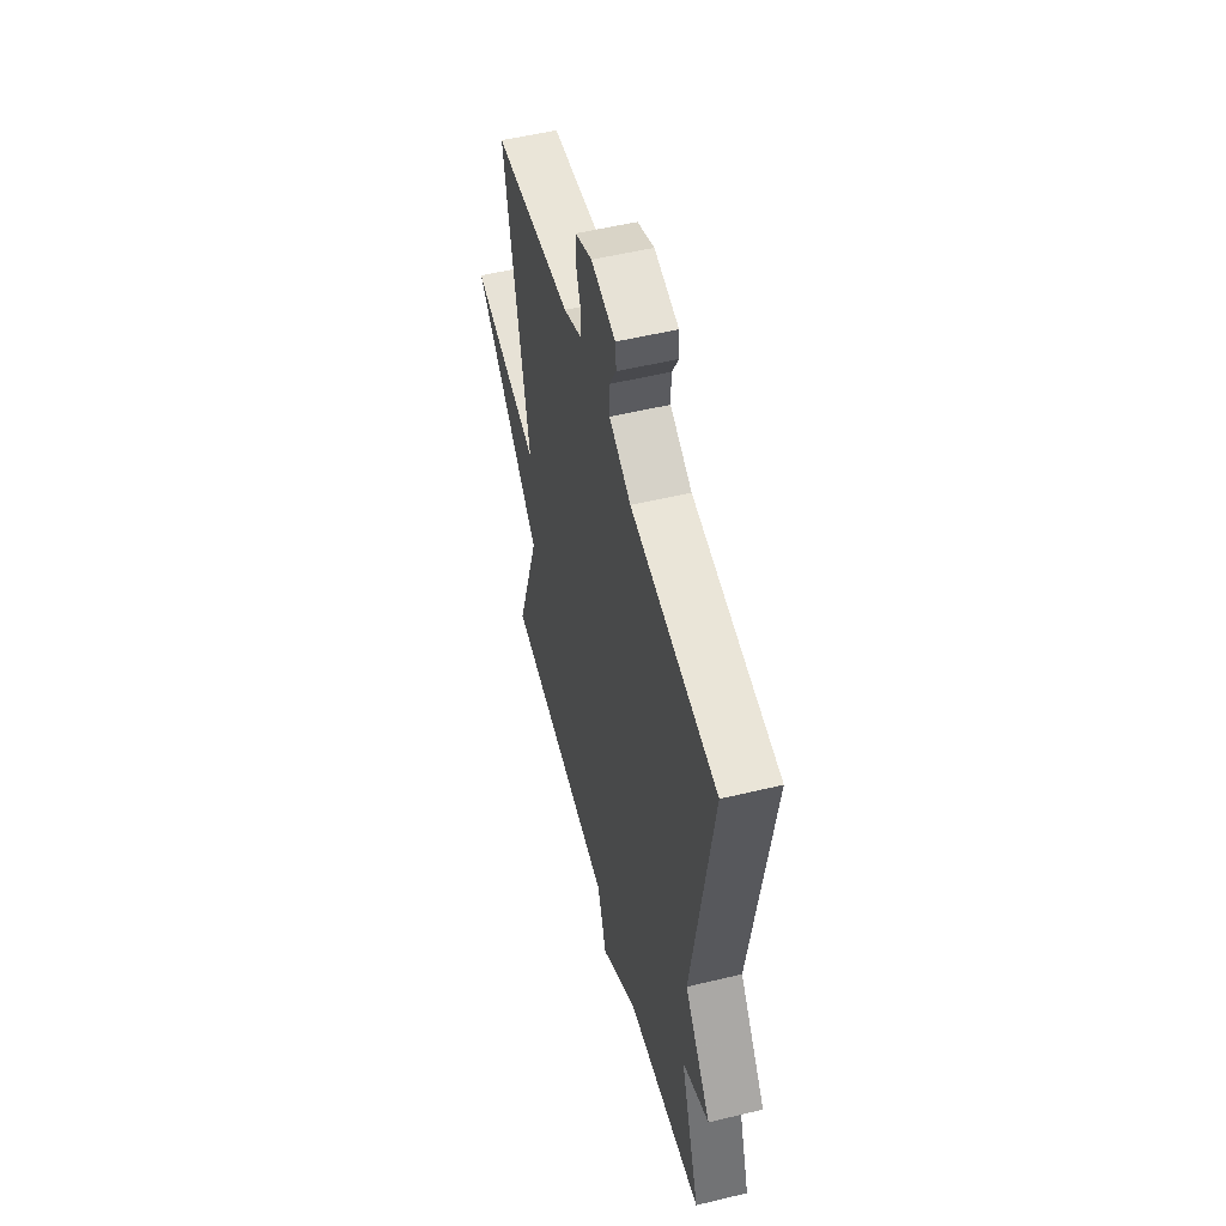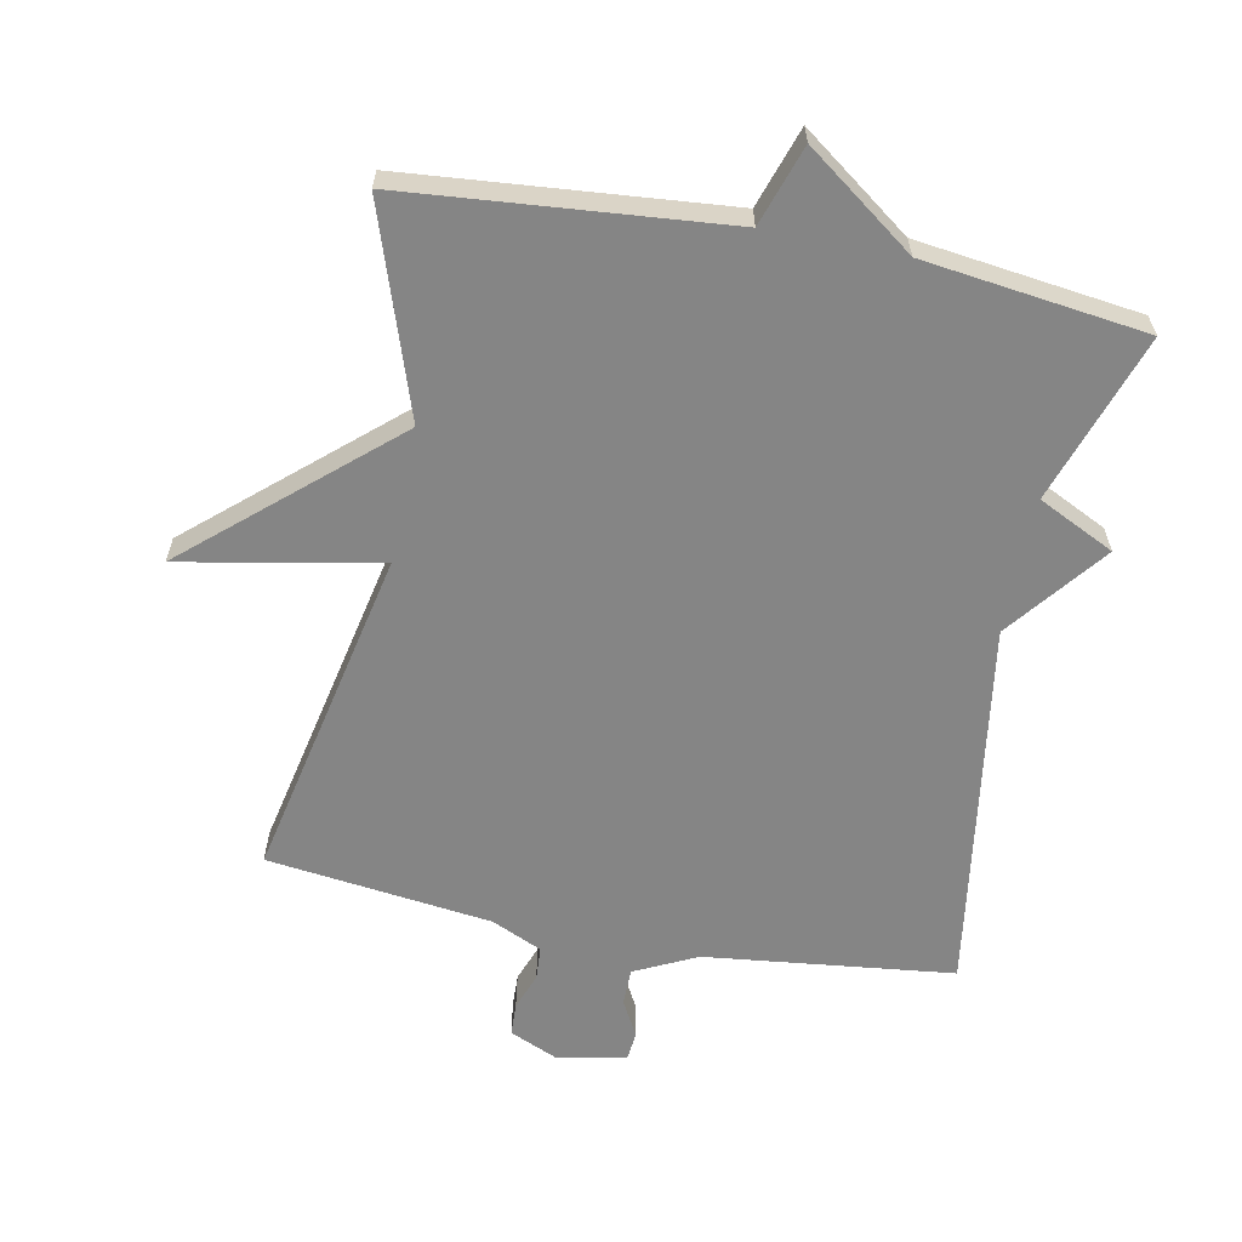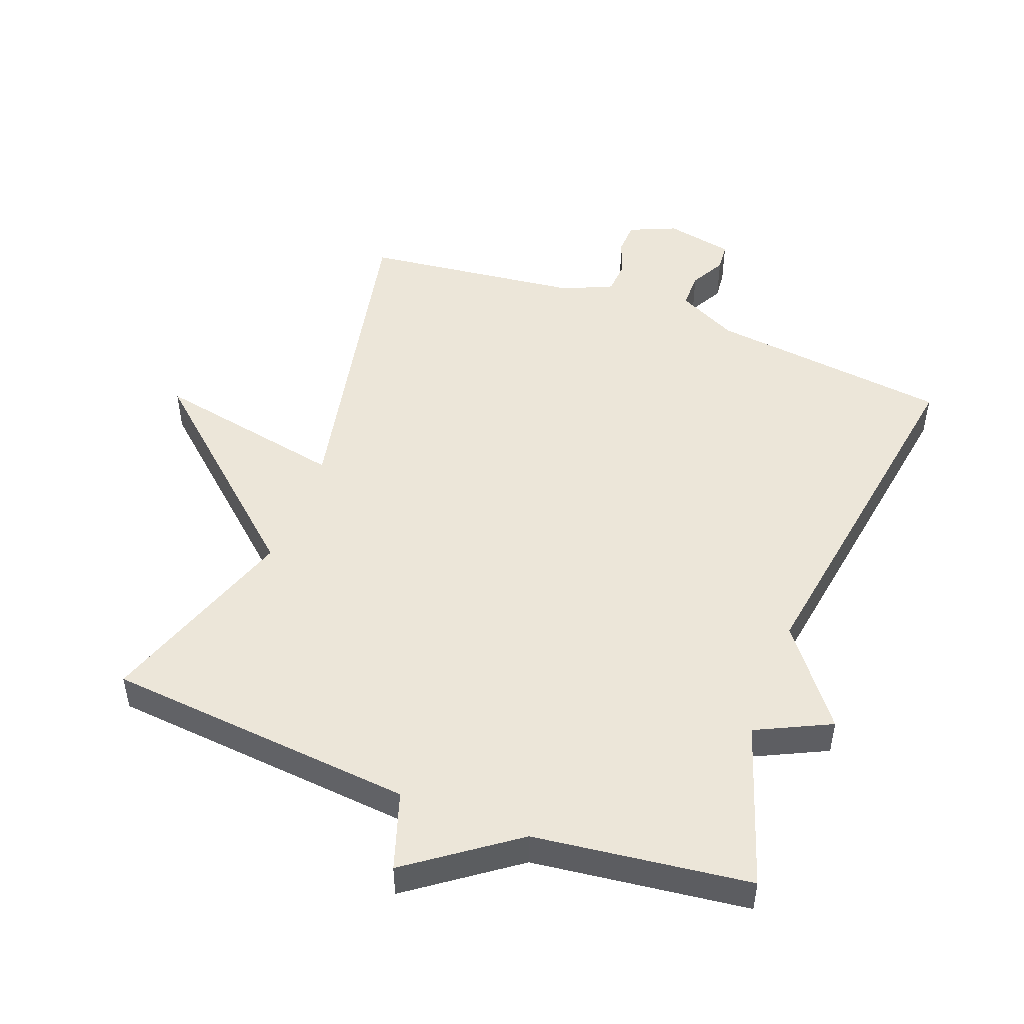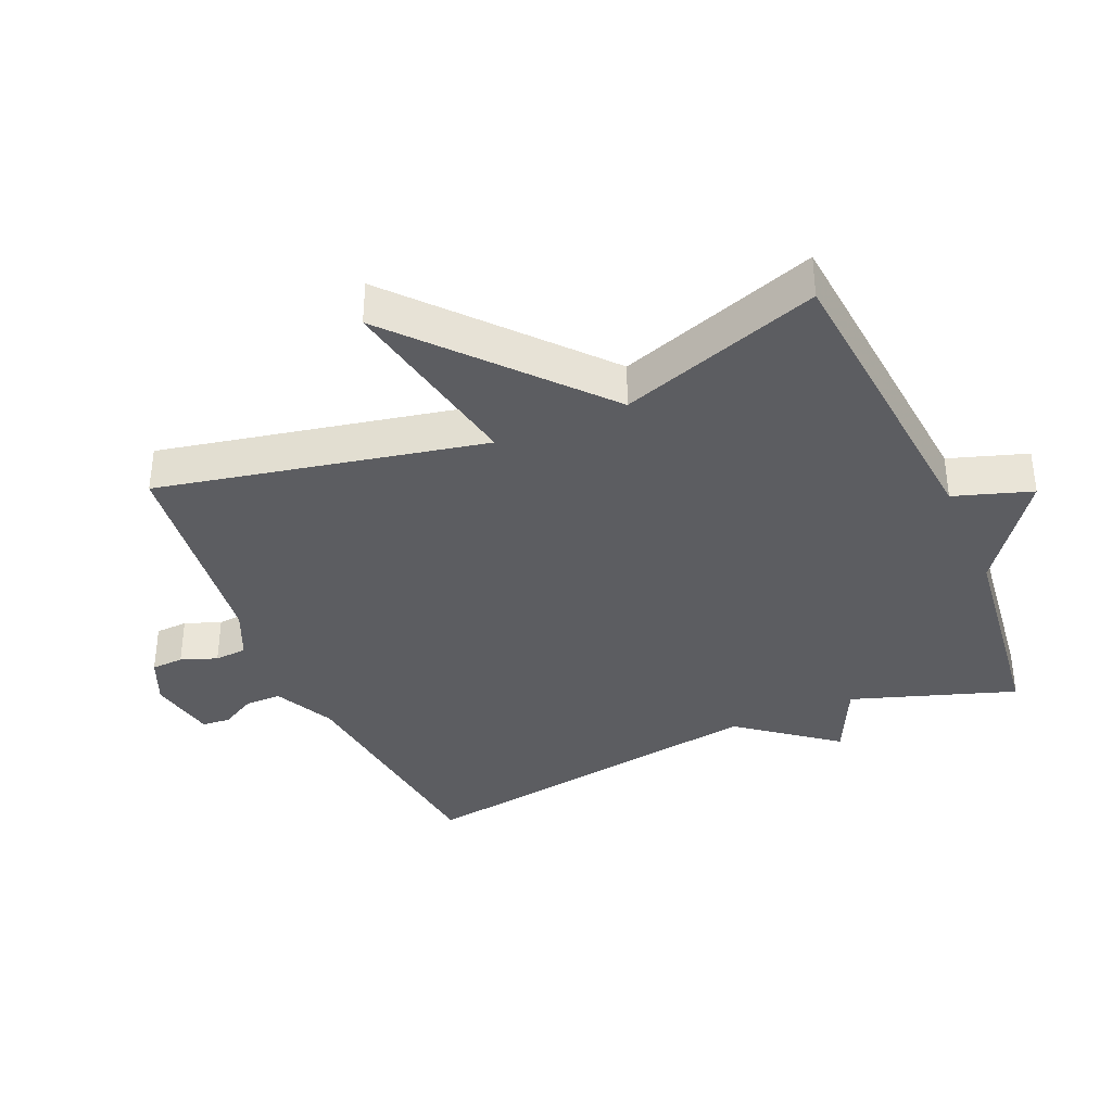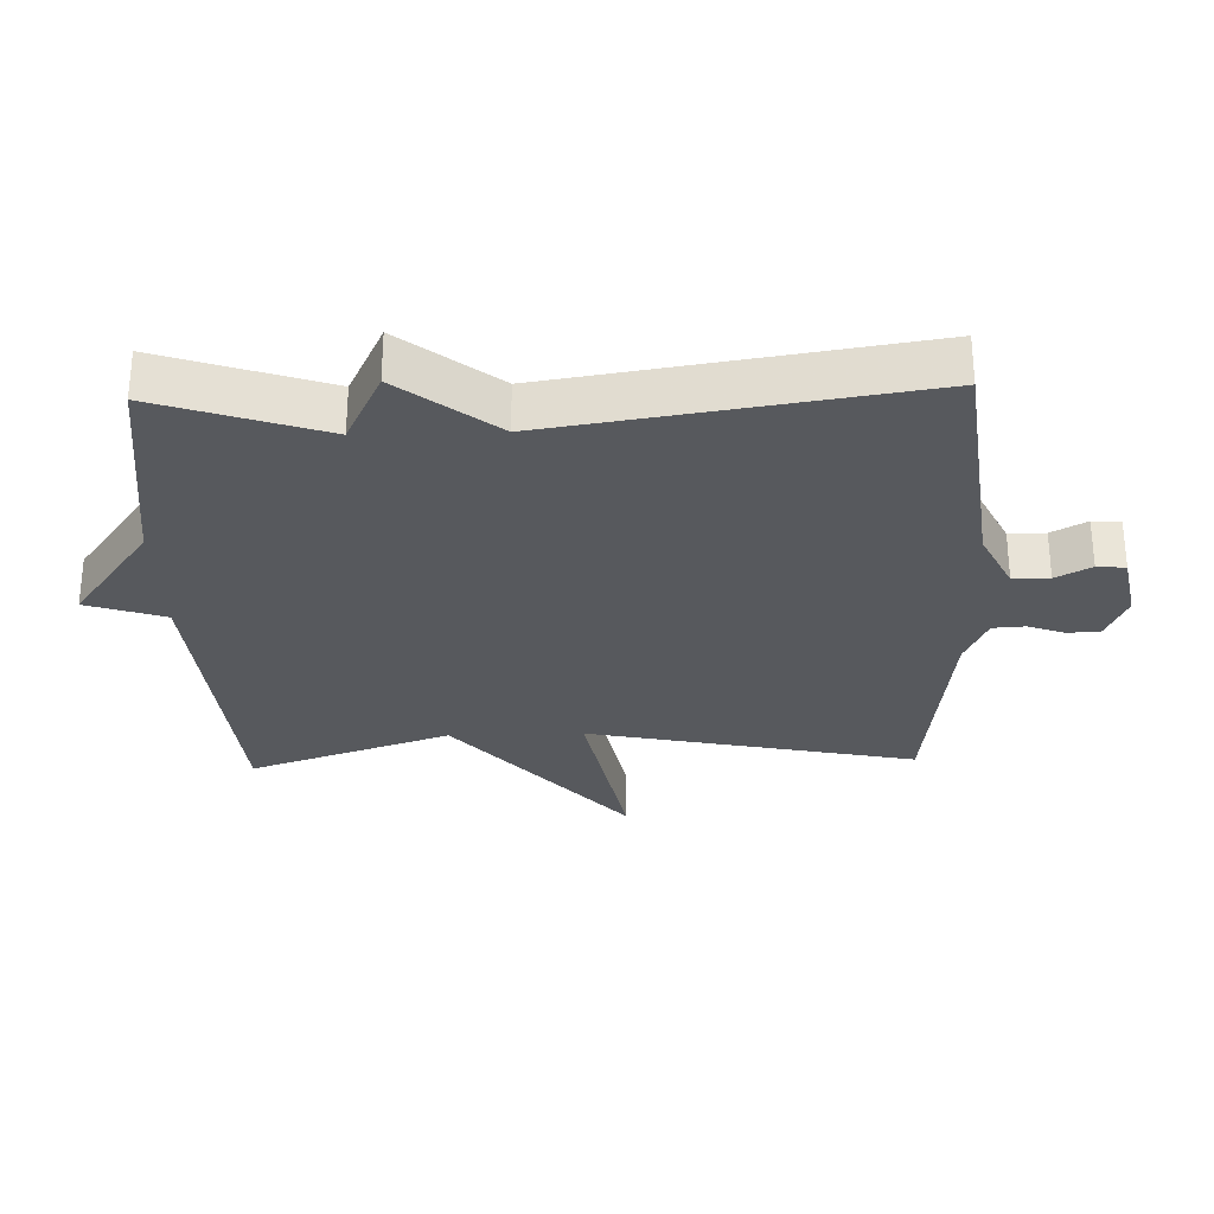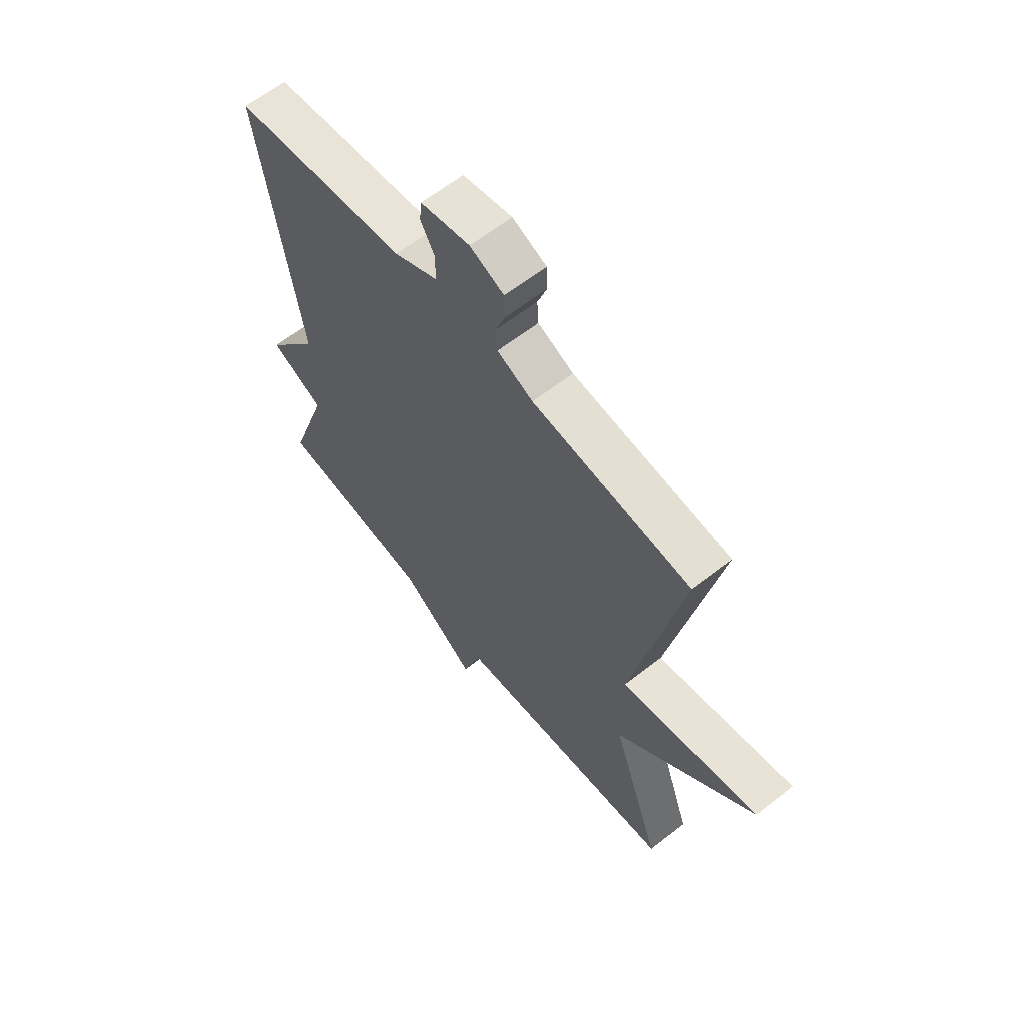
<metadata>
{"format":"obj","ext":"obj","renderer":"f3d","projection":"perspective","resolution":1024,"background":"white","views":[{"elev":53.7,"azim":-104.4,"up":"+Z"},{"elev":-61.7,"azim":168.8,"up":"+Y"},{"elev":49.3,"azim":-159.1,"up":"+Y"},{"elev":-37.1,"azim":113.5,"up":"+Y"},{"elev":-29.4,"azim":-88.2,"up":"+Y"},{"elev":62.3,"azim":51.5,"up":"+Z"}]}
</metadata>
<code>
v 0.5 0.07 -0.5
v 0.028 0.07 -0.542
v -0.011 0.07 -0.66
v -0.172 0.07 -0.542
v -0.5 0.07 -0.5
v -0.416 0.07 -0.251
v -0.529 0.07 -0.196
v -0.416 0.07 -0.051
v -0.5 0.07 0.5
v -0.133 0.07 0.543
v -0.041 0.07 0.588
v -0.041 0.07 0.643
v -0.07 0.07 0.696
v -0.066 0.07 0.739
v 0.037 0.07 0.759
v 0.108 0.07 0.728
v 0.11 0.07 0.679
v 0.09 0.07 0.624
v 0.093 0.07 0.575
v 0.168 0.07 0.541
v 0.5 0.07 0.5
v 0.397 0.07 0.005
v 0.689 0.07 0.061
v 0.397 0.07 -0.195
v 0.5 0 -0.5
v 0.028 0 -0.542
v -0.011 0 -0.66
v -0.172 0 -0.542
v -0.5 0 -0.5
v -0.416 0 -0.251
v -0.529 0 -0.196
v -0.416 0 -0.051
v -0.5 0 0.5
v -0.133 0 0.543
v -0.041 0 0.588
v -0.041 0 0.643
v -0.07 0 0.696
v -0.066 0 0.739
v 0.037 0 0.759
v 0.108 0 0.728
v 0.11 0 0.679
v 0.09 0 0.624
v 0.093 0 0.575
v 0.168 0 0.541
v 0.5 0 0.5
v 0.397 0 0.005
v 0.689 0 0.061
v 0.397 0 -0.195
f 22 23 24
f 20 21 22
f 19 20 22 24
f 16 17 18
f 15 16 18
f 14 15 18
f 13 14 18
f 12 13 18
f 11 12 18 19
f 24 1 2
f 19 24 2
f 11 19 2
f 10 11 2
f 6 7 8
f 4 5 6
f 4 6 8
f 8 9 10
f 4 8 10
f 3 4 10
f 2 3 10
f 48 47 46
f 46 45 44
f 48 46 44 43
f 42 41 40
f 42 40 39
f 42 39 38
f 42 38 37
f 42 37 36
f 43 42 36 35
f 26 25 48
f 26 48 43
f 26 43 35
f 26 35 34
f 32 31 30
f 30 29 28
f 32 30 28
f 34 33 32
f 34 32 28
f 34 28 27
f 34 27 26
f 1 25 26 2
f 2 26 27 3
f 3 27 28 4
f 4 28 29 5
f 5 29 30 6
f 6 30 31 7
f 7 31 32 8
f 8 32 33 9
f 9 33 34 10
f 10 34 35 11
f 11 35 36 12
f 12 36 37 13
f 13 37 38 14
f 14 38 39 15
f 15 39 40 16
f 16 40 41 17
f 17 41 42 18
f 18 42 43 19
f 19 43 44 20
f 20 44 45 21
f 21 45 46 22
f 22 46 47 23
f 23 47 48 24
f 24 48 25 1

</code>
